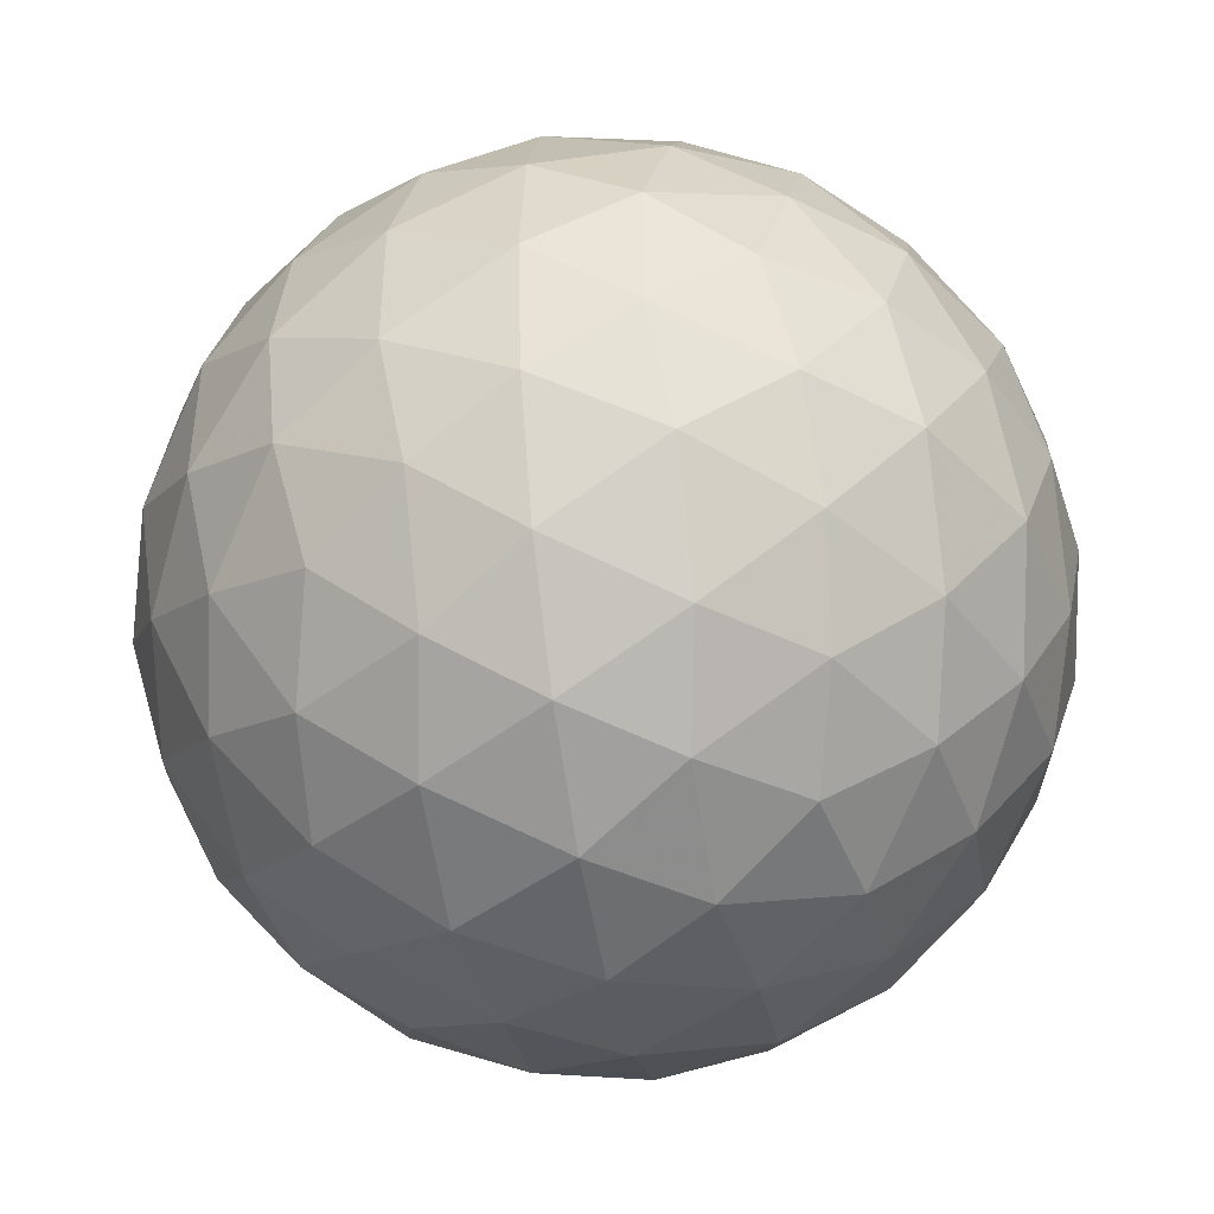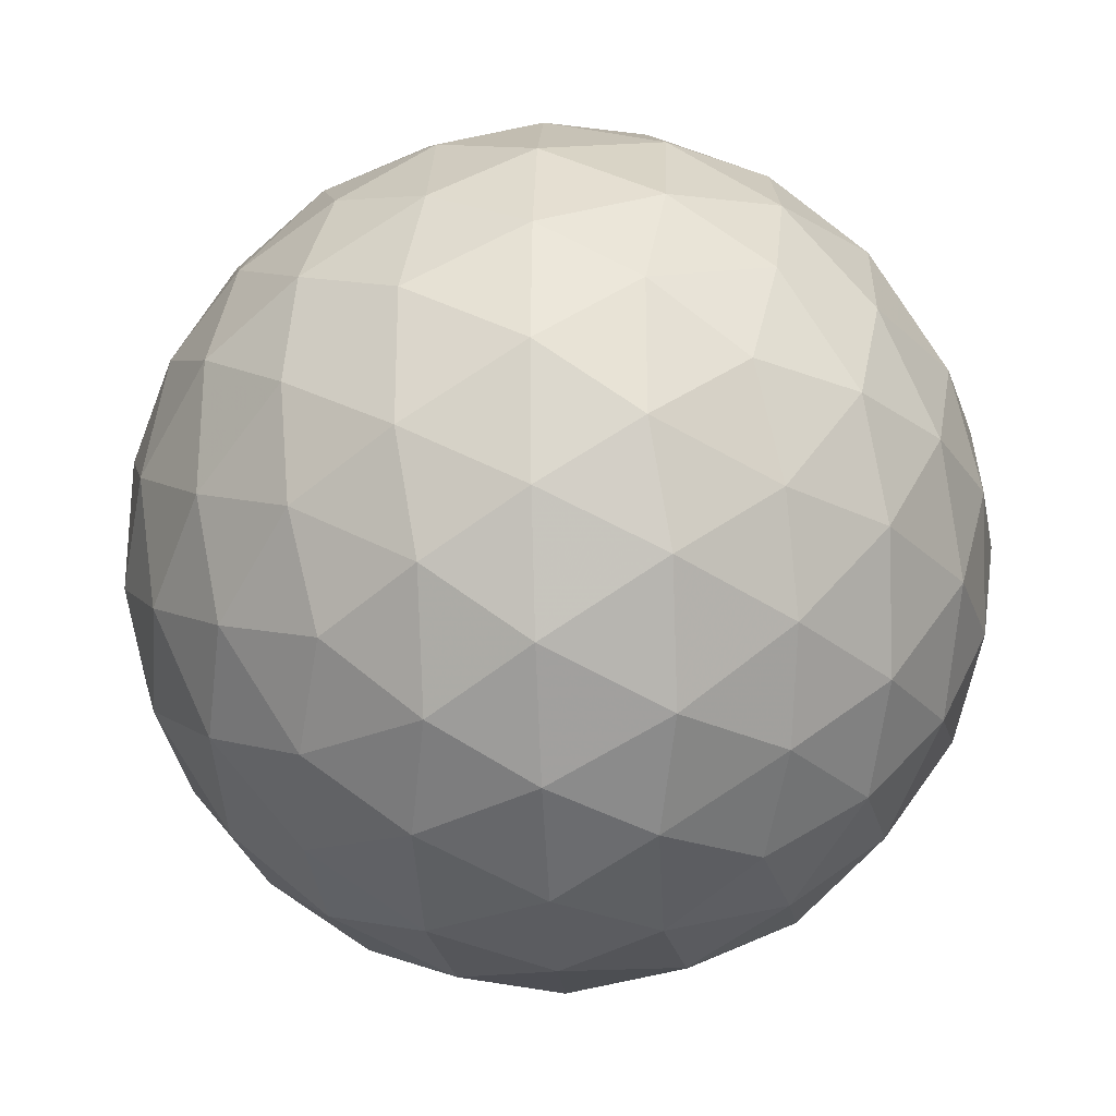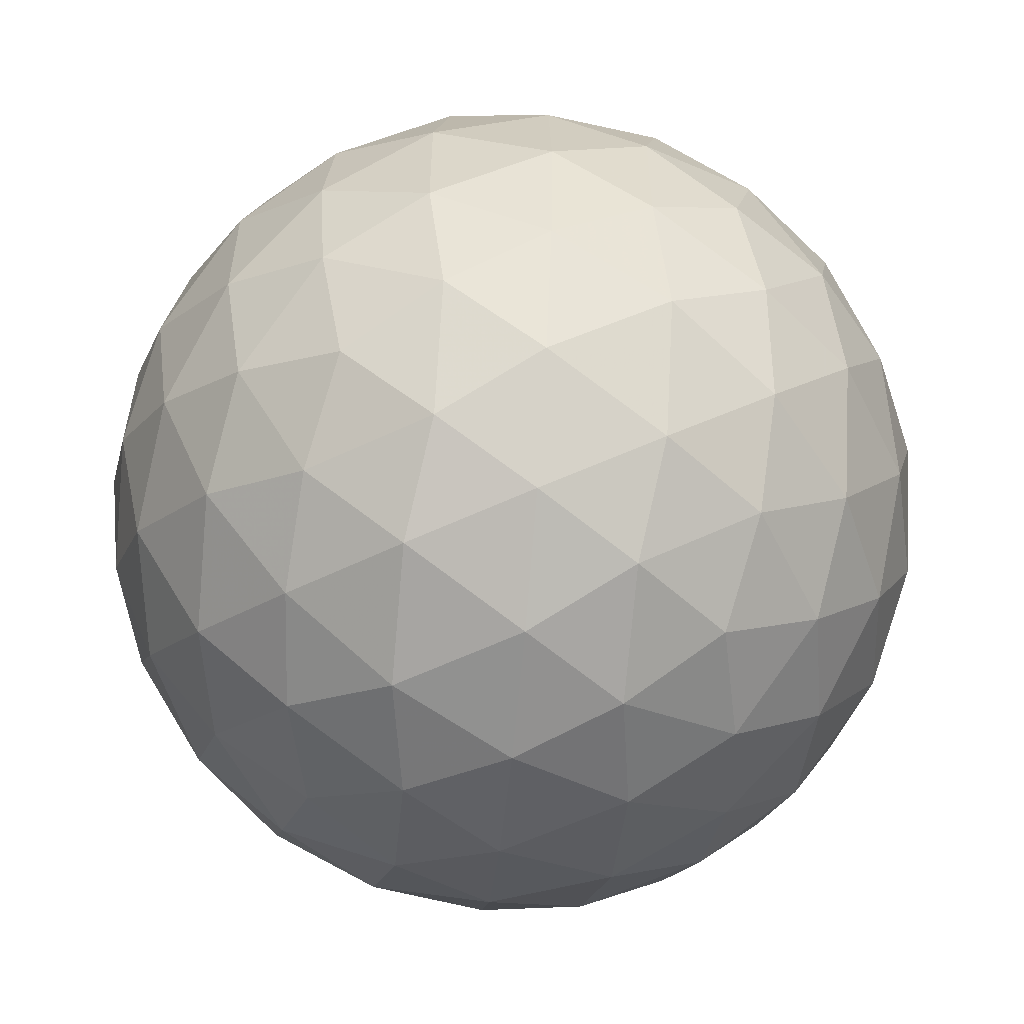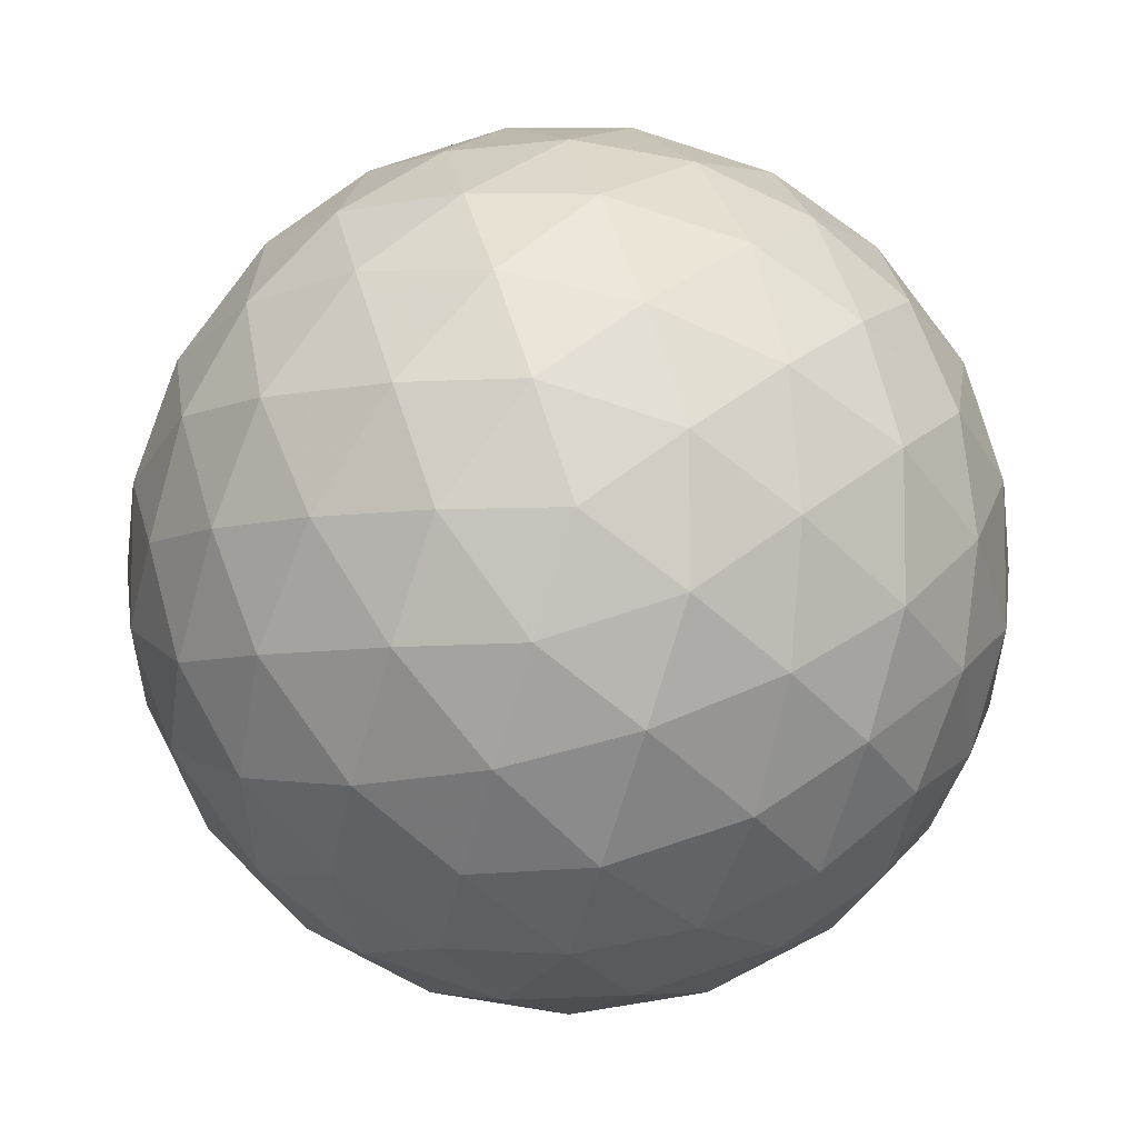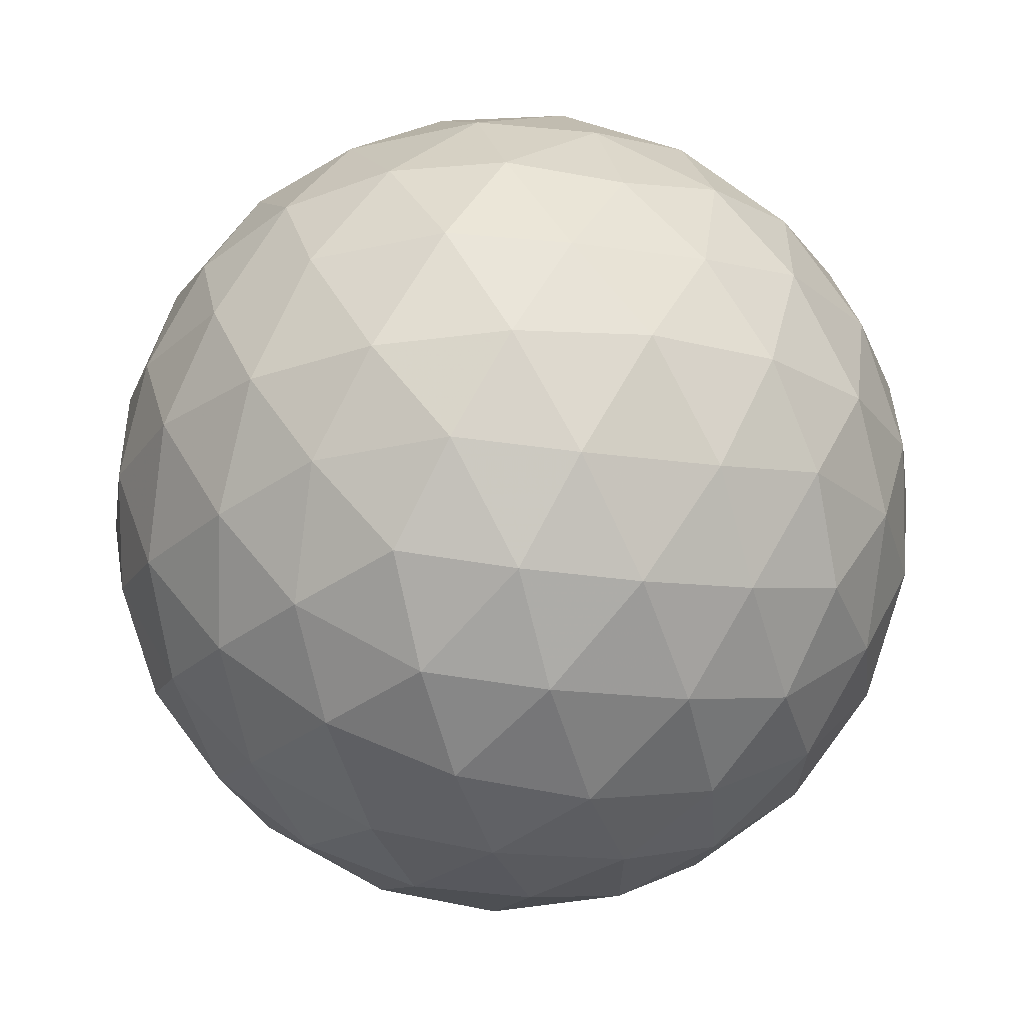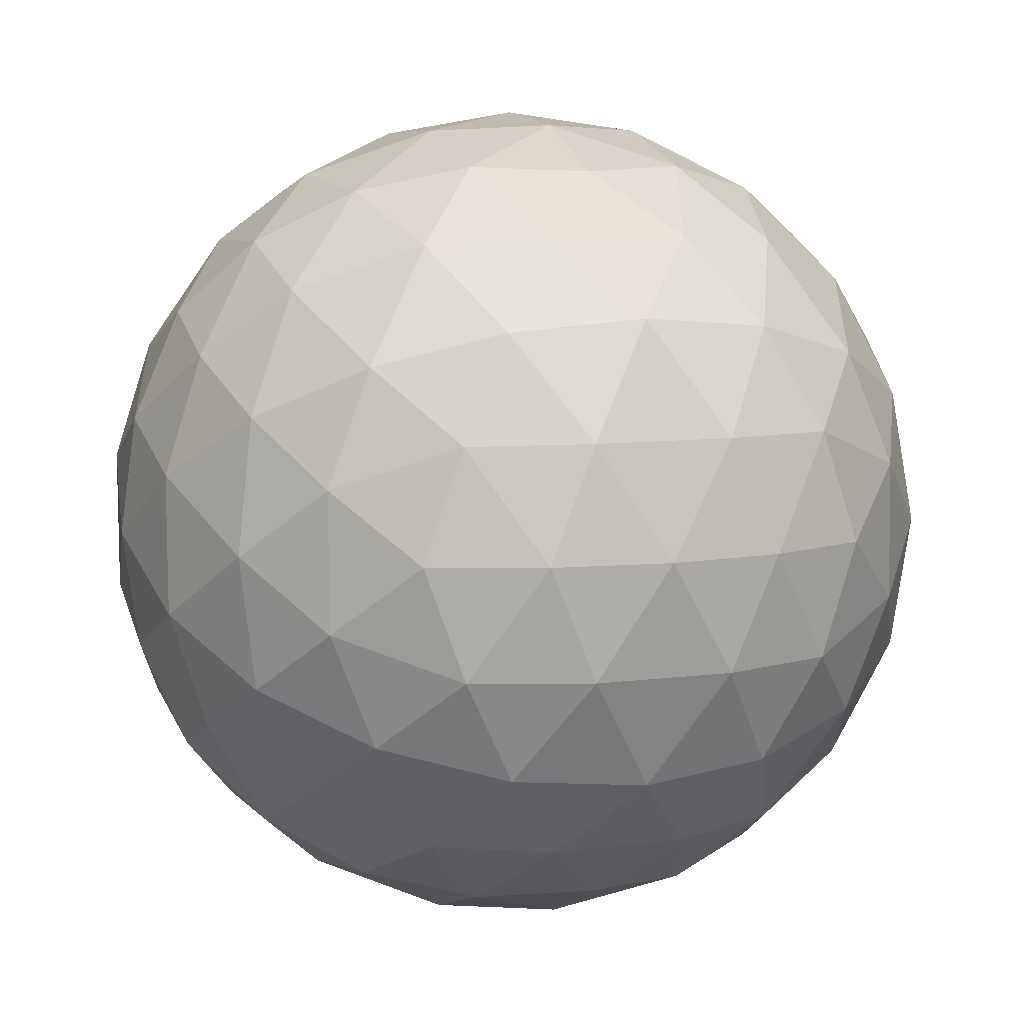
<metadata>
{"format":"obj","ext":"obj","renderer":"f3d","projection":"perspective","resolution":1024,"background":"white","views":[{"elev":-44.6,"azim":131.4,"up":"+Y"},{"elev":-26.4,"azim":-145.1,"up":"+Z"},{"elev":-57.1,"azim":-63.6,"up":"+Y"},{"elev":-6.9,"azim":30.9,"up":"+Y"},{"elev":66.6,"azim":-60.7,"up":"+Z"},{"elev":-53.0,"azim":-68.6,"up":"+Z"}]}
</metadata>
<code>
v -20.96 4.219 27.41
v -21.28 3.326 27.37
v -21.83 4.219 27.03
v -21.71 2.501 27.56
v -22.21 3.316 27.07
v -22.77 4.219 26.9
v -22.22 1.807 27.95
v -22.77 2.413 27.41
v -22.77 1.296 28.53
v -23.32 1.807 27.95
v -23.83 2.501 27.56
v -23.33 3.316 27.07
v -23.71 4.219 27.03
v -24.26 3.326 27.37
v -24.57 4.219 27.41
v -22.77 7.141 28.53
v -22.22 6.63 27.95
v -23.32 6.63 27.95
v -21.71 5.936 27.56
v -22.77 6.025 27.41
v -23.83 5.936 27.56
v -21.28 5.111 27.37
v -22.21 5.122 27.07
v -23.33 5.122 27.07
v -24.26 5.111 27.37
v -25.69 6.025 30.33
v -25.18 6.602 29.78
v -25.73 5.709 29.44
v -24.49 6.998 29.27
v -25.13 6.238 28.87
v -25.55 5.28 28.62
v -23.66 7.182 28.84
v -24.23 6.583 28.32
v -24.79 5.68 27.97
v -25.15 4.77 27.92
v -25.69 2.413 30.33
v -26.07 3.28 30.33
v -25.73 2.728 29.44
v -26.2 4.219 30.33
v -26.04 3.66 29.43
v -25.55 3.157 28.62
v -26.07 5.157 30.33
v -26.04 4.777 29.43
v -25.69 4.219 28.53
v -25.15 3.667 27.92
v -23.66 1.255 28.84
v -24.49 1.439 29.27
v -24.23 1.854 28.32
v -25.18 1.835 29.78
v -25.13 2.199 28.87
v -24.79 2.757 27.97
v -22.77 1.296 32.14
v -22.22 1.807 32.72
v -23.32 1.807 32.72
v -21.71 2.501 33.11
v -22.77 2.413 33.26
v -23.83 2.501 33.11
v -21.28 3.326 33.3
v -22.21 3.316 33.6
v -20.96 4.219 33.26
v -21.83 4.219 33.64
v -22.77 4.219 33.77
v -23.33 3.316 33.6
v -24.26 3.326 33.3
v -23.71 4.219 33.64
v -24.57 4.219 33.26
v -25.18 1.835 30.89
v -25.73 2.728 31.23
v -24.49 1.439 31.4
v -25.13 2.199 31.8
v -25.55 3.157 32.05
v -23.66 1.255 31.83
v -24.23 1.854 32.35
v -24.79 2.757 32.7
v -25.15 3.667 32.75
v -25.73 5.709 31.23
v -26.04 4.777 31.24
v -25.55 5.28 32.05
v -26.04 3.66 31.24
v -25.69 4.219 32.14
v -25.15 4.77 32.75
v -22.77 7.141 32.14
v -23.66 7.182 31.83
v -23.32 6.63 32.72
v -24.49 6.998 31.4
v -24.23 6.583 32.35
v -23.83 5.936 33.11
v -25.18 6.602 30.89
v -25.13 6.238 31.8
v -24.79 5.68 32.7
v -24.26 5.111 33.3
v -21.28 5.111 33.3
v -21.71 5.936 33.11
v -22.21 5.122 33.6
v -22.22 6.63 32.72
v -22.77 6.025 33.26
v -23.33 5.122 33.6
v -21.88 7.182 31.83
v -21.31 6.583 32.35
v -21.05 6.998 31.4
v -20.75 5.68 32.7
v -20.38 4.77 32.75
v -19.99 5.28 32.05
v -20.4 6.238 31.8
v -20.36 6.602 30.89
v -19.8 5.709 31.23
v -19.85 6.025 30.33
v -22.77 7.523 29.4
v -21.88 7.182 28.84
v -22.77 7.654 30.33
v -21.86 7.486 29.78
v -21.05 6.998 29.27
v -22.77 7.523 31.27
v -21.86 7.486 30.89
v -20.96 7.141 30.33
v -20.36 6.602 29.78
v -20.38 4.77 27.92
v -20.75 5.68 27.97
v -19.99 5.28 28.62
v -21.31 6.583 28.32
v -20.4 6.238 28.87
v -19.8 5.709 29.44
v -19.85 2.413 30.33
v -19.8 2.728 29.44
v -19.46 3.28 30.33
v -19.99 3.157 28.62
v -19.5 3.66 29.43
v -19.33 4.219 30.33
v -20.38 3.667 27.92
v -19.85 4.219 28.53
v -19.5 4.777 29.43
v -19.46 5.157 30.33
v -20.38 3.667 32.75
v -19.99 3.157 32.05
v -19.85 4.219 32.14
v -19.8 2.728 31.23
v -19.5 3.66 31.24
v -19.5 4.777 31.24
v -23.67 7.486 30.89
v -23.67 7.486 29.78
v -24.57 7.141 30.33
v -22.77 0.914 29.4
v -22.77 0.7832 30.33
v -23.67 0.9514 29.78
v -22.77 0.914 31.27
v -23.67 0.9514 30.89
v -24.57 1.296 30.33
v -20.36 1.835 30.89
v -20.4 2.199 31.8
v -21.05 1.439 31.4
v -20.75 2.757 32.7
v -21.31 1.854 32.35
v -21.88 1.255 31.83
v -21.88 1.255 28.84
v -21.05 1.439 29.27
v -21.86 0.9514 29.78
v -20.36 1.835 29.78
v -20.96 1.296 30.33
v -21.86 0.9514 30.89
v -20.75 2.757 27.97
v -20.4 2.199 28.87
v -21.31 1.854 28.32
f 1 2 3
f 2 4 5
f 2 5 3
f 3 5 6
f 4 7 8
f 7 9 10
f 7 10 8
f 8 10 11
f 4 8 5
f 8 11 12
f 8 12 5
f 5 12 6
f 6 12 13
f 12 11 14
f 12 14 13
f 13 14 15
f 16 17 18
f 17 19 20
f 17 20 18
f 18 20 21
f 19 22 23
f 22 1 3
f 22 3 23
f 23 3 6
f 19 23 20
f 23 6 24
f 23 24 20
f 20 24 21
f 21 24 25
f 24 6 13
f 24 13 25
f 25 13 15
f 26 27 28
f 27 29 30
f 27 30 28
f 28 30 31
f 29 32 33
f 32 16 18
f 32 18 33
f 33 18 21
f 29 33 30
f 33 21 34
f 33 34 30
f 30 34 31
f 31 34 35
f 34 21 25
f 34 25 35
f 35 25 15
f 36 37 38
f 37 39 40
f 37 40 38
f 38 40 41
f 39 42 43
f 42 26 28
f 42 28 43
f 43 28 31
f 39 43 40
f 43 31 44
f 43 44 40
f 40 44 41
f 41 44 45
f 44 31 35
f 44 35 45
f 45 35 15
f 9 46 10
f 46 47 48
f 46 48 10
f 10 48 11
f 47 49 50
f 49 36 38
f 49 38 50
f 50 38 41
f 47 50 48
f 50 41 51
f 50 51 48
f 48 51 11
f 11 51 14
f 51 41 45
f 51 45 14
f 14 45 15
f 52 53 54
f 53 55 56
f 53 56 54
f 54 56 57
f 55 58 59
f 58 60 61
f 58 61 59
f 59 61 62
f 55 59 56
f 59 62 63
f 59 63 56
f 56 63 57
f 57 63 64
f 63 62 65
f 63 65 64
f 64 65 66
f 36 67 68
f 67 69 70
f 67 70 68
f 68 70 71
f 69 72 73
f 72 52 54
f 72 54 73
f 73 54 57
f 69 73 70
f 73 57 74
f 73 74 70
f 70 74 71
f 71 74 75
f 74 57 64
f 74 64 75
f 75 64 66
f 26 42 76
f 42 39 77
f 42 77 76
f 76 77 78
f 39 37 79
f 37 36 68
f 37 68 79
f 79 68 71
f 39 79 77
f 79 71 80
f 79 80 77
f 77 80 78
f 78 80 81
f 80 71 75
f 80 75 81
f 81 75 66
f 82 83 84
f 83 85 86
f 83 86 84
f 84 86 87
f 85 88 89
f 88 26 76
f 88 76 89
f 89 76 78
f 85 89 86
f 89 78 90
f 89 90 86
f 86 90 87
f 87 90 91
f 90 78 81
f 90 81 91
f 91 81 66
f 60 92 61
f 92 93 94
f 92 94 61
f 61 94 62
f 93 95 96
f 95 82 84
f 95 84 96
f 96 84 87
f 93 96 94
f 96 87 97
f 96 97 94
f 94 97 62
f 62 97 65
f 97 87 91
f 97 91 65
f 65 91 66
f 82 95 98
f 95 93 99
f 95 99 98
f 98 99 100
f 93 92 101
f 92 60 102
f 92 102 101
f 101 102 103
f 93 101 99
f 101 103 104
f 101 104 99
f 99 104 100
f 100 104 105
f 104 103 106
f 104 106 105
f 105 106 107
f 16 108 109
f 108 110 111
f 108 111 109
f 109 111 112
f 110 113 114
f 113 82 98
f 113 98 114
f 114 98 100
f 110 114 111
f 114 100 115
f 114 115 111
f 111 115 112
f 112 115 116
f 115 100 105
f 115 105 116
f 116 105 107
f 1 22 117
f 22 19 118
f 22 118 117
f 117 118 119
f 19 17 120
f 17 16 109
f 17 109 120
f 120 109 112
f 19 120 118
f 120 112 121
f 120 121 118
f 118 121 119
f 119 121 122
f 121 112 116
f 121 116 122
f 122 116 107
f 123 124 125
f 124 126 127
f 124 127 125
f 125 127 128
f 126 129 130
f 129 1 117
f 129 117 130
f 130 117 119
f 126 130 127
f 130 119 131
f 130 131 127
f 127 131 128
f 128 131 132
f 131 119 122
f 131 122 132
f 132 122 107
f 60 133 102
f 133 134 135
f 133 135 102
f 102 135 103
f 134 136 137
f 136 123 125
f 136 125 137
f 137 125 128
f 134 137 135
f 137 128 138
f 137 138 135
f 135 138 103
f 103 138 106
f 138 128 132
f 138 132 106
f 106 132 107
f 82 113 83
f 113 110 139
f 113 139 83
f 83 139 85
f 110 108 140
f 108 16 32
f 108 32 140
f 140 32 29
f 110 140 139
f 140 29 141
f 140 141 139
f 139 141 85
f 85 141 88
f 141 29 27
f 141 27 88
f 88 27 26
f 9 142 46
f 142 143 144
f 142 144 46
f 46 144 47
f 143 145 146
f 145 52 72
f 145 72 146
f 146 72 69
f 143 146 144
f 146 69 147
f 146 147 144
f 144 147 47
f 47 147 49
f 147 69 67
f 147 67 49
f 49 67 36
f 123 136 148
f 136 134 149
f 136 149 148
f 148 149 150
f 134 133 151
f 133 60 58
f 133 58 151
f 151 58 55
f 134 151 149
f 151 55 152
f 151 152 149
f 149 152 150
f 150 152 153
f 152 55 53
f 152 53 153
f 153 53 52
f 9 154 142
f 154 155 156
f 154 156 142
f 142 156 143
f 155 157 158
f 157 123 148
f 157 148 158
f 158 148 150
f 155 158 156
f 158 150 159
f 158 159 156
f 156 159 143
f 143 159 145
f 159 150 153
f 159 153 145
f 145 153 52
f 1 129 2
f 129 126 160
f 129 160 2
f 2 160 4
f 126 124 161
f 124 123 157
f 124 157 161
f 161 157 155
f 126 161 160
f 161 155 162
f 161 162 160
f 160 162 4
f 4 162 7
f 162 155 154
f 162 154 7
f 7 154 9

</code>
